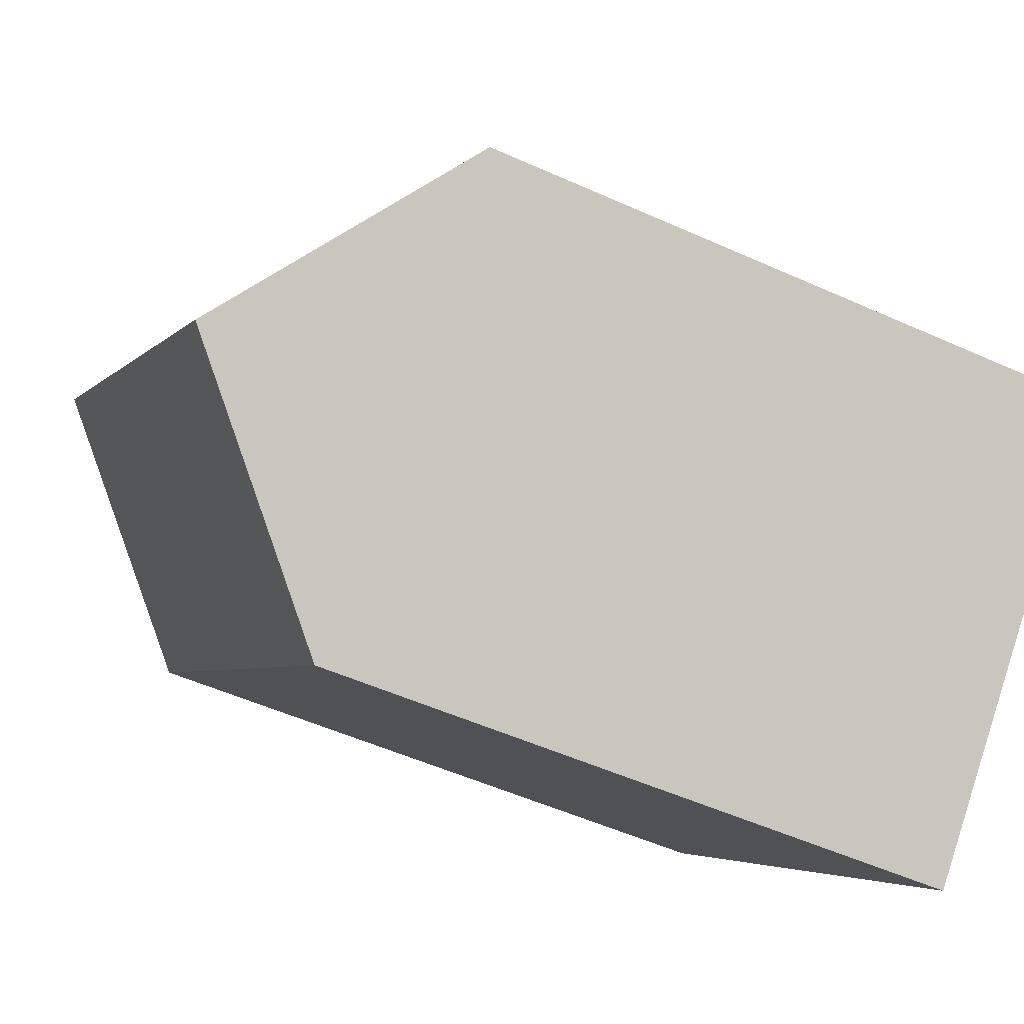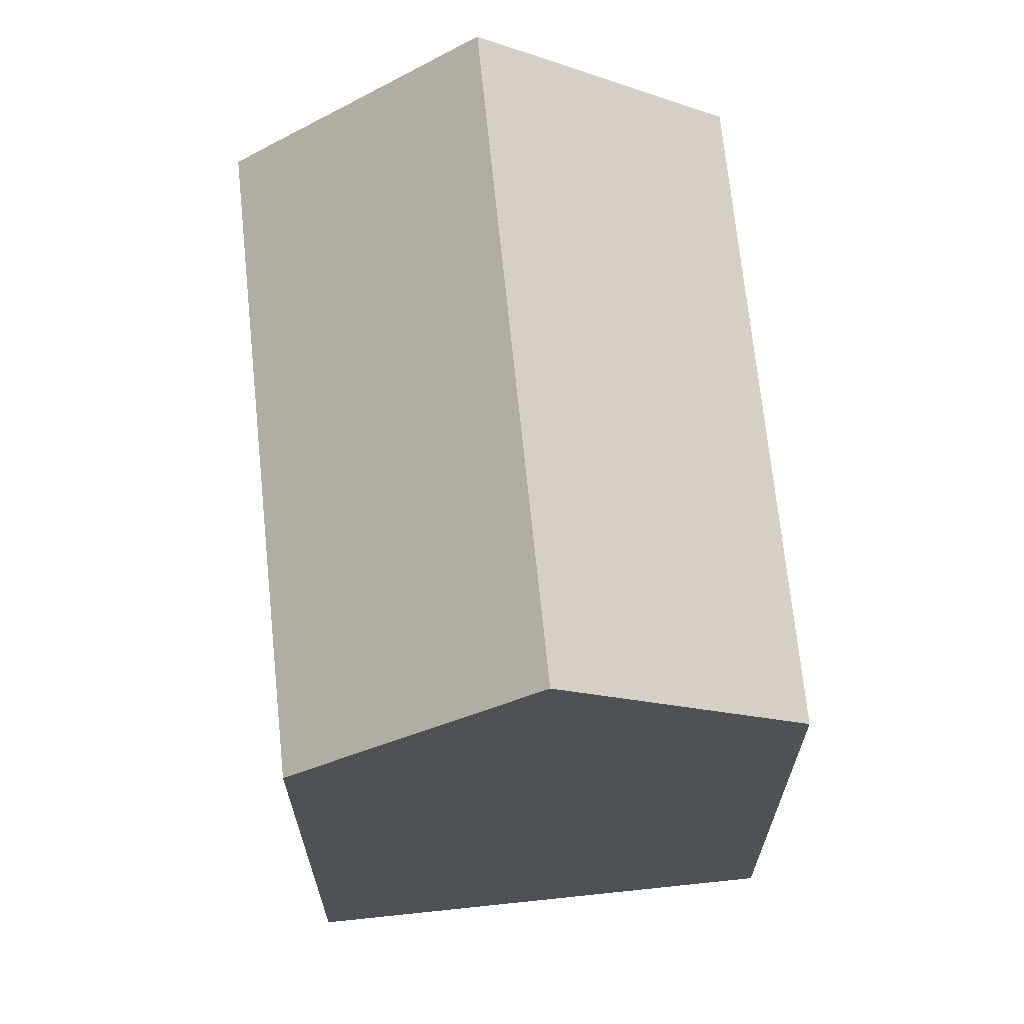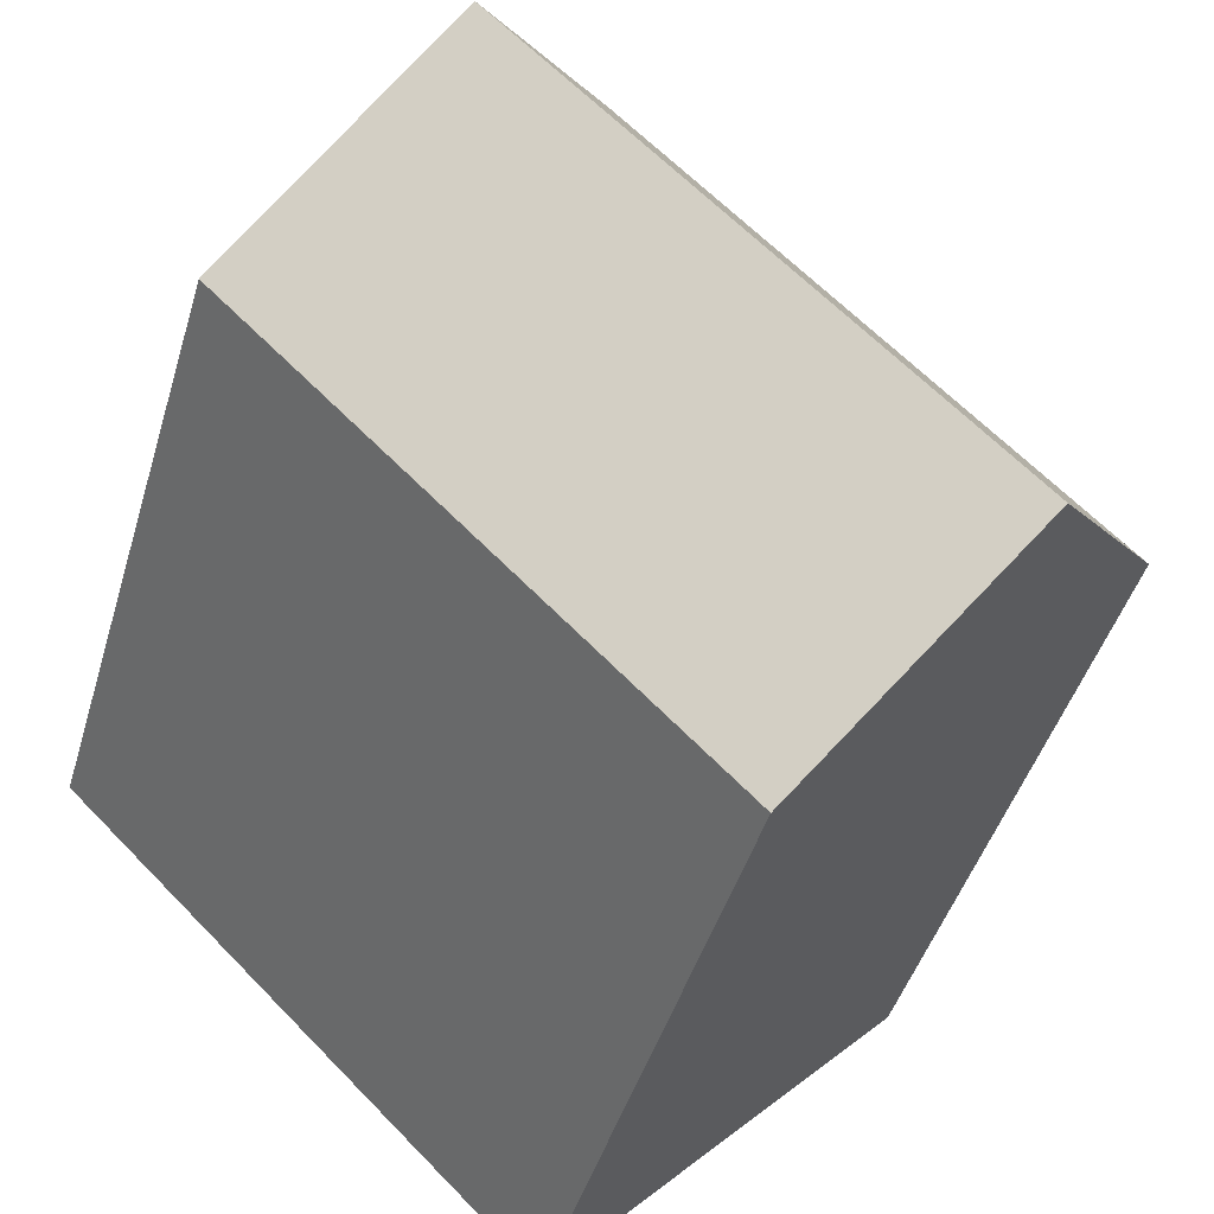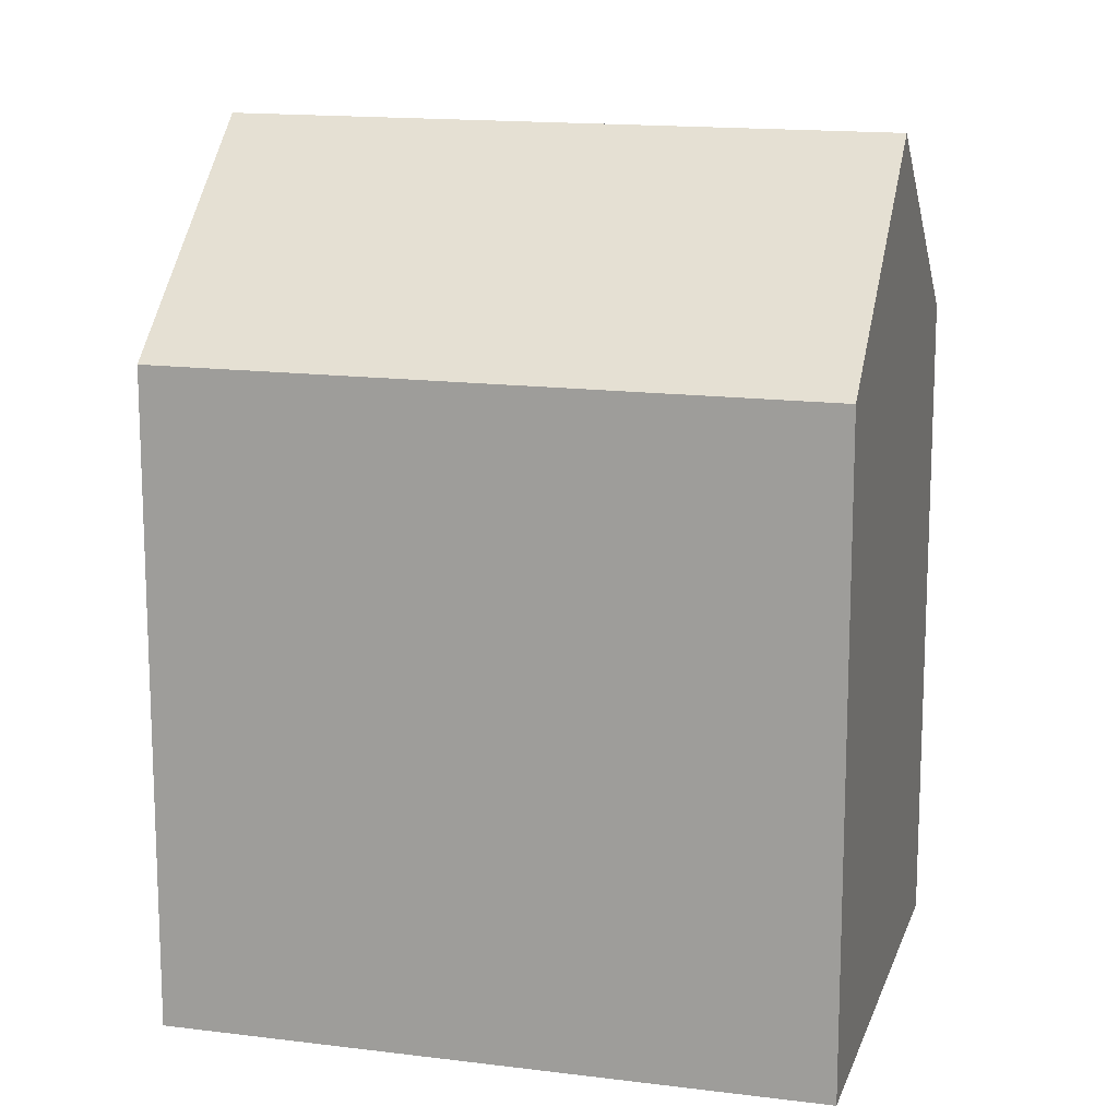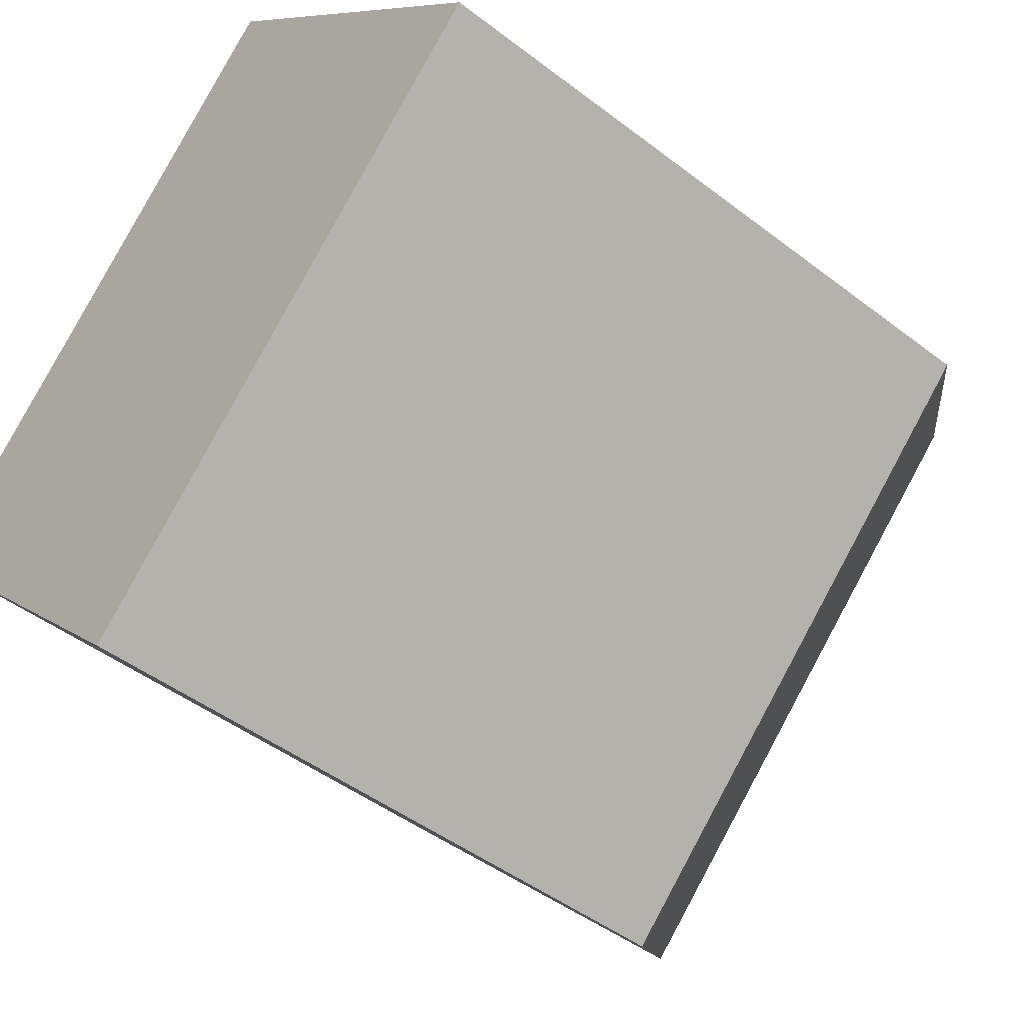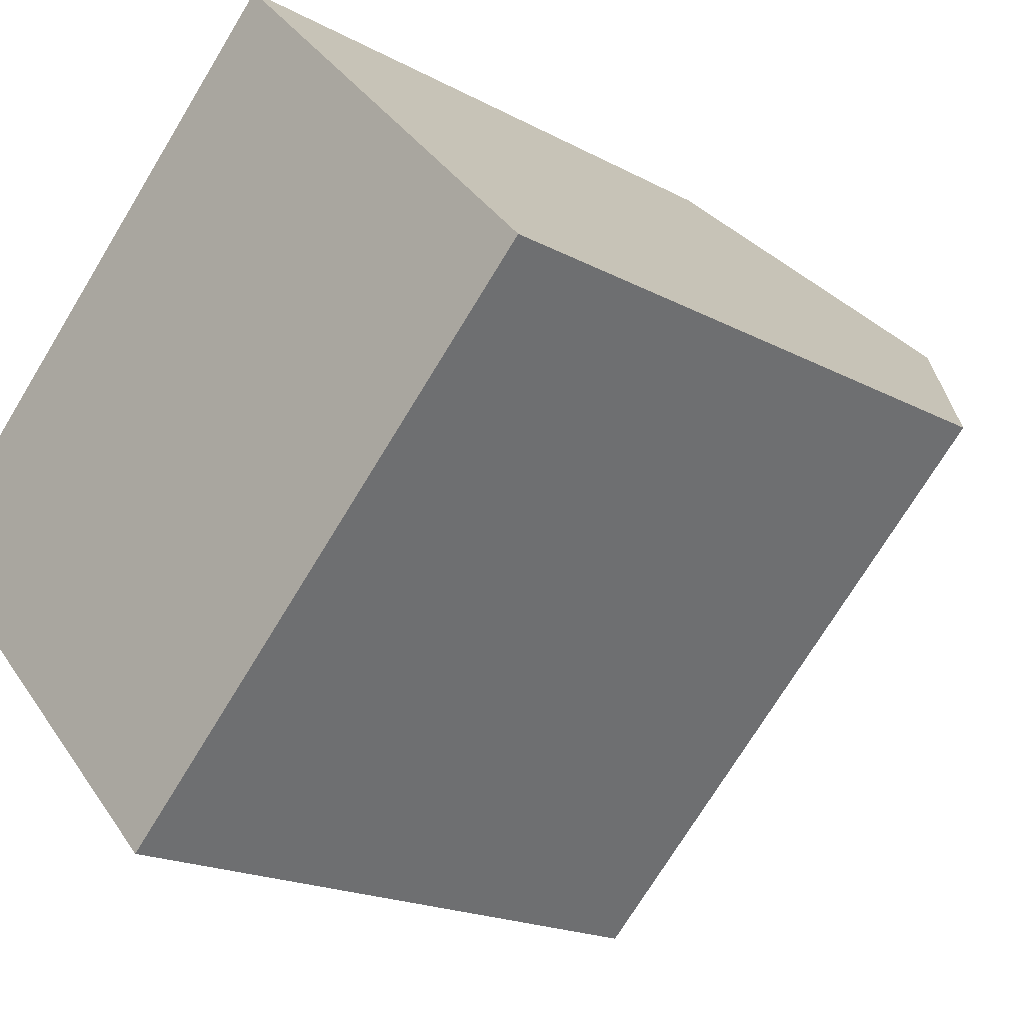
<metadata>
{"format":"obj","ext":"obj","renderer":"f3d","projection":"perspective","resolution":1024,"background":"white","views":[{"elev":-51.4,"azim":-116.2,"up":"+Z"},{"elev":69.1,"azim":39.9,"up":"+Y"},{"elev":-44.6,"azim":163.9,"up":"+Z"},{"elev":15.0,"azim":151.1,"up":"+Y"},{"elev":-45.9,"azim":48.5,"up":"+Z"},{"elev":-18.2,"azim":43.4,"up":"+Z"}]}
</metadata>
<code>
v  0.0003182 14.95 -0.0004738
v  14.85 19.58 6.431
v  4.006 19.58 -4.141
v  10.84 14.95 10.57
v  18.85 14.95 2.291
v  8.012 14.95 -8.282
v  14.85 -3.938e-16 6.432
v  8.011 5.071e-16 -8.281
v  18.85 -1.403e-16 2.291
v  10.84 -6.474e-16 10.57
v  0 0 0
v  4.006 2.535e-16 -4.141
g defaultobject
f 1 2 3
f 2 1 4
f 3 5 6
f 5 3 2
f 7 8 9
f 8 7 10
f 8 10 11
f 8 11 12
f 5 7 9
f 7 5 10
f 10 5 4
f 4 5 2
f 1 12 11
f 12 1 8
f 8 1 6
f 6 1 3
f 4 11 10
f 11 4 1
f 8 5 9
f 5 8 6

</code>
